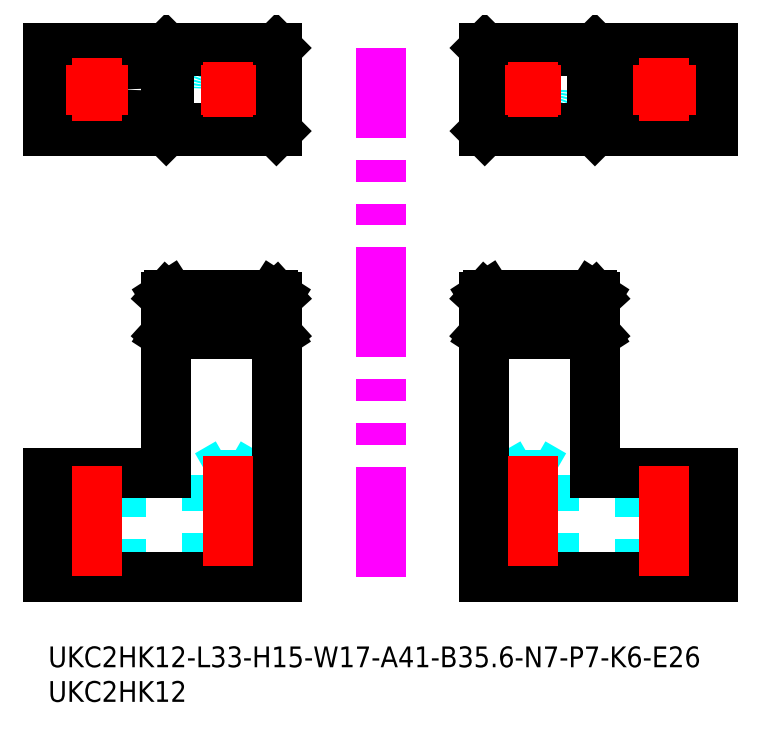
<metadata>
{"format":"dxf","ext":"dxf","renderer":"ezdxf+matplotlib","layout":"modelspace","background":"white","min_lineweight":24,"dpi":150}
</metadata>
<code>
0
SECTION
2
ENTITIES
0
INSERT
8
MSM_CONTINUOUS
2
*U38
10
0
20
0
30
0
0
INSERT
8
MSM_CONTINUOUS
2
*U39
10
0
20
0
30
0
0
CIRCLE
8
MSM_DASHED
10
70
20
80.44
30
0
40
3
0
LINE
8
MSM_CONTINUOUS
10
96
20
86.44
30
0
11
63
21
86.44
31
0
0
CIRCLE
8
MSM_CONTINUOUS
10
89
20
80.44
30
0
40
3.5
0
LINE
8
MSM_CONTINUOUS
10
96
20
74.44
30
0
11
96
21
86.44
31
0
0
LINE
8
MSM_CONTINUOUS
10
63
20
74.44
30
0
11
63
21
86.44
31
0
0
LINE
8
MSM_CONTINUOUS
10
96
20
74.44
30
0
11
63
21
74.44
31
0
0
LINE
8
MSM_CONTINUOUS
10
63.04
20
74.44
30
0
11
63.5
21
74.89
31
0
0
LINE
8
MSM_CONTINUOUS
10
78.96
20
74.44
30
0
11
78.5
21
74.89
31
0
0
LINE
8
MSM_CONTINUOUS
10
79
20
74.44
30
0
11
79
21
86.44
31
0
0
LINE
8
MSM_CONTINUOUS
10
78.5
20
74.89
30
0
11
78.5
21
85.98
31
0
0
LINE
8
MSM_CONTINUOUS
10
63.5
20
74.89
30
0
11
63.5
21
85.98
31
0
0
LINE
8
MSM_CONTINUOUS
10
78.5
20
74.89
30
0
11
63.5
21
74.89
31
0
0
LINE
8
MSM_CONTINUOUS
10
63.5
20
85.98
30
0
11
78.5
21
85.98
31
0
0
LINE
8
MSM_CONTINUOUS
10
78.96
20
86.44
30
0
11
78.5
21
85.98
31
0
0
LINE
8
MSM_CONTINUOUS
10
63.5
20
85.98
30
0
11
63.04
21
86.44
31
0
0
LINE
8
MSM_DASHED
10
63.04
20
50.5
30
0
11
78.96
21
50.5
31
0
0
LINE
8
MSM_DASHED
10
70
20
26.5
30
0
11
67
21
24.77
31
0
0
LINE
8
MSM_DASHED
10
73
20
24.77
30
0
11
70
21
26.5
31
0
0
LINE
8
MSM_DASHED
10
73
20
24.77
30
0
11
67
21
24.77
31
0
0
LINE
8
MSM_DASHED
10
67
20
24.77
30
0
11
67
21
10
31
0
0
LINE
8
MSM_DASHED
10
73
20
10
30
0
11
73
21
24.77
31
0
0
LINE
8
MSM_DASHED
10
85.5
20
25
30
0
11
85.5
21
10
31
0
0
LINE
8
MSM_DASHED
10
92.5
20
10
30
0
11
92.5
21
25
31
0
0
LINE
8
MSM_CONTINUOUS
10
63.5
20
50.79
30
0
11
78.5
21
50.79
31
0
0
LINE
8
MSM_CONTINUOUS
10
78.5
20
45.81
30
0
11
63.5
21
45.81
31
0
0
LINE
8
MSM_CONTINUOUS
10
79
20
25
30
0
11
79
21
50.45
31
0
0
LINE
8
MSM_CONTINUOUS
10
79
20
50.45
30
0
11
78.96
21
50.5
31
0
0
LINE
8
MSM_CONTINUOUS
10
78.96
20
50.5
30
0
11
78.5
21
50.79
31
0
0
LINE
8
MSM_CONTINUOUS
10
78.5
20
45.81
30
0
11
78.5
21
50.79
31
0
0
LINE
8
MSM_CONTINUOUS
10
78.96
20
45.1
30
0
11
78.5
21
45.81
31
0
0
LINE
8
MSM_CONTINUOUS
10
63
20
50.45
30
0
11
63
21
10
31
0
0
LINE
8
MSM_CONTINUOUS
10
63
20
10
30
0
11
96
21
10
31
0
0
LINE
8
MSM_CONTINUOUS
10
79
20
45.05
30
0
11
78.96
21
45.1
31
0
0
LINE
8
MSM_CONTINUOUS
10
78.96
20
45.1
30
0
11
63.04
21
45.1
31
0
0
LINE
8
MSM_CONTINUOUS
10
96
20
10
30
0
11
96
21
25
31
0
0
LINE
8
MSM_CONTINUOUS
10
96
20
25
30
0
11
79
21
25
31
0
0
LINE
8
MSM_CONTINUOUS
10
63.5
20
45.81
30
0
11
63.5
21
50.79
31
0
0
LINE
8
MSM_CONTINUOUS
10
63.5
20
50.79
30
0
11
63.04
21
50.5
31
0
0
LINE
8
MSM_CONTINUOUS
10
63.04
20
50.5
30
0
11
63
21
50.45
31
0
0
LINE
8
MSM_CONTINUOUS
10
63.04
20
45.1
30
0
11
63
21
45.05
31
0
0
LINE
8
MSM_CONTINUOUS
10
63.04
20
45.1
30
0
11
63.5
21
45.81
31
0
0
LINE
8
MSM_CENTER
10
70
20
84.44
30
0
11
70
21
76.44
31
0
0
LINE
8
MSM_CENTER
10
66
20
80.44
30
0
11
74
21
80.44
31
0
0
LINE
8
MSM_CENTER
10
84.5
20
80.44
30
0
11
93.5
21
80.44
31
0
0
LINE
8
MSM_CENTER
10
89
20
84.94
30
0
11
89
21
75.94
31
0
0
LINE
8
MSM_CENTER
10
70
20
27.5
30
0
11
70
21
9
31
0
0
LINE
8
MSM_CENTER
10
89
20
26
30
0
11
89
21
9
31
0
0
LINE
8
MSM_IMAGINARY
10
48
20
10
30
0
11
48
21
86.47
31
0
0
CIRCLE
8
MSM_DASHED
10
26
20
80.44
30
0
40
3
0
LINE
8
MSM_CONTINUOUS
10
3.55e-14
20
86.44
30
0
11
33
21
86.44
31
0
0
CIRCLE
8
MSM_CONTINUOUS
10
7
20
80.44
30
0
40
3.5
0
LINE
8
MSM_CONTINUOUS
10
3.55e-14
20
74.44
30
0
11
3.55e-14
21
86.44
31
0
0
LINE
8
MSM_CONTINUOUS
10
33
20
74.44
30
0
11
33
21
86.44
31
0
0
LINE
8
MSM_CONTINUOUS
10
3.55e-14
20
74.44
30
0
11
33
21
74.44
31
0
0
LINE
8
MSM_CONTINUOUS
10
32.96
20
74.44
30
0
11
32.5
21
74.89
31
0
0
LINE
8
MSM_CONTINUOUS
10
17.04
20
74.44
30
0
11
17.5
21
74.89
31
0
0
LINE
8
MSM_CONTINUOUS
10
17
20
74.44
30
0
11
17
21
86.44
31
0
0
LINE
8
MSM_CONTINUOUS
10
17.5
20
74.89
30
0
11
17.5
21
85.98
31
0
0
LINE
8
MSM_CONTINUOUS
10
32.5
20
74.89
30
0
11
32.5
21
85.98
31
0
0
LINE
8
MSM_CONTINUOUS
10
17.5
20
74.89
30
0
11
32.5
21
74.89
31
0
0
LINE
8
MSM_CONTINUOUS
10
32.5
20
85.98
30
0
11
17.5
21
85.98
31
0
0
LINE
8
MSM_CONTINUOUS
10
17.04
20
86.44
30
0
11
17.5
21
85.98
31
0
0
LINE
8
MSM_CONTINUOUS
10
32.5
20
85.98
30
0
11
32.96
21
86.44
31
0
0
LINE
8
MSM_DASHED
10
32.96
20
50.5
30
0
11
17.04
21
50.5
31
0
0
LINE
8
MSM_DASHED
10
26
20
26.5
30
0
11
29
21
24.77
31
0
0
LINE
8
MSM_DASHED
10
23
20
24.77
30
0
11
26
21
26.5
31
0
0
LINE
8
MSM_DASHED
10
23
20
24.77
30
0
11
29
21
24.77
31
0
0
LINE
8
MSM_DASHED
10
29
20
24.77
30
0
11
29
21
10
31
0
0
LINE
8
MSM_DASHED
10
23
20
10
30
0
11
23
21
24.77
31
0
0
LINE
8
MSM_DASHED
10
10.5
20
25
30
0
11
10.5
21
10
31
0
0
LINE
8
MSM_DASHED
10
3.5
20
10
30
0
11
3.5
21
25
31
0
0
LINE
8
MSM_CONTINUOUS
10
32.5
20
50.79
30
0
11
17.5
21
50.79
31
0
0
LINE
8
MSM_CONTINUOUS
10
17.5
20
45.81
30
0
11
32.5
21
45.81
31
0
0
LINE
8
MSM_CONTINUOUS
10
17
20
25
30
0
11
17
21
50.45
31
0
0
LINE
8
MSM_CONTINUOUS
10
17
20
50.45
30
0
11
17.04
21
50.5
31
0
0
LINE
8
MSM_CONTINUOUS
10
17.04
20
50.5
30
0
11
17.5
21
50.79
31
0
0
LINE
8
MSM_CONTINUOUS
10
17.5
20
45.81
30
0
11
17.5
21
50.79
31
0
0
LINE
8
MSM_CONTINUOUS
10
17.04
20
45.1
30
0
11
17.5
21
45.81
31
0
0
LINE
8
MSM_CONTINUOUS
10
33
20
50.45
30
0
11
33
21
10
31
0
0
LINE
8
MSM_CONTINUOUS
10
33
20
10
30
0
11
3.55e-14
21
10
31
0
0
LINE
8
MSM_CONTINUOUS
10
17
20
45.05
30
0
11
17.04
21
45.1
31
0
0
LINE
8
MSM_CONTINUOUS
10
17.04
20
45.1
30
0
11
32.96
21
45.1
31
0
0
LINE
8
MSM_CONTINUOUS
10
3.55e-14
20
10
30
0
11
3.55e-14
21
25
31
0
0
LINE
8
MSM_CONTINUOUS
10
3.55e-14
20
25
30
0
11
17
21
25
31
0
0
LINE
8
MSM_CONTINUOUS
10
32.5
20
45.81
30
0
11
32.5
21
50.79
31
0
0
LINE
8
MSM_CONTINUOUS
10
32.5
20
50.79
30
0
11
32.96
21
50.5
31
0
0
LINE
8
MSM_CONTINUOUS
10
32.96
20
50.5
30
0
11
33
21
50.45
31
0
0
LINE
8
MSM_CONTINUOUS
10
32.96
20
45.1
30
0
11
33
21
45.05
31
0
0
LINE
8
MSM_CONTINUOUS
10
32.96
20
45.1
30
0
11
32.5
21
45.81
31
0
0
LINE
8
MSM_CENTER
10
26
20
84.44
30
0
11
26
21
76.44
31
0
0
LINE
8
MSM_CENTER
10
30
20
80.44
30
0
11
22
21
80.44
31
0
0
LINE
8
MSM_CENTER
10
11.5
20
80.44
30
0
11
2.5
21
80.44
31
0
0
LINE
8
MSM_CENTER
10
7
20
84.94
30
0
11
7
21
75.94
31
0
0
LINE
8
MSM_CENTER
10
26
20
27.5
30
0
11
26
21
9
31
0
0
LINE
8
MSM_CENTER
10
7
20
26
30
0
11
7
21
9
31
0
0
ENDSEC
0
EOF

</code>
